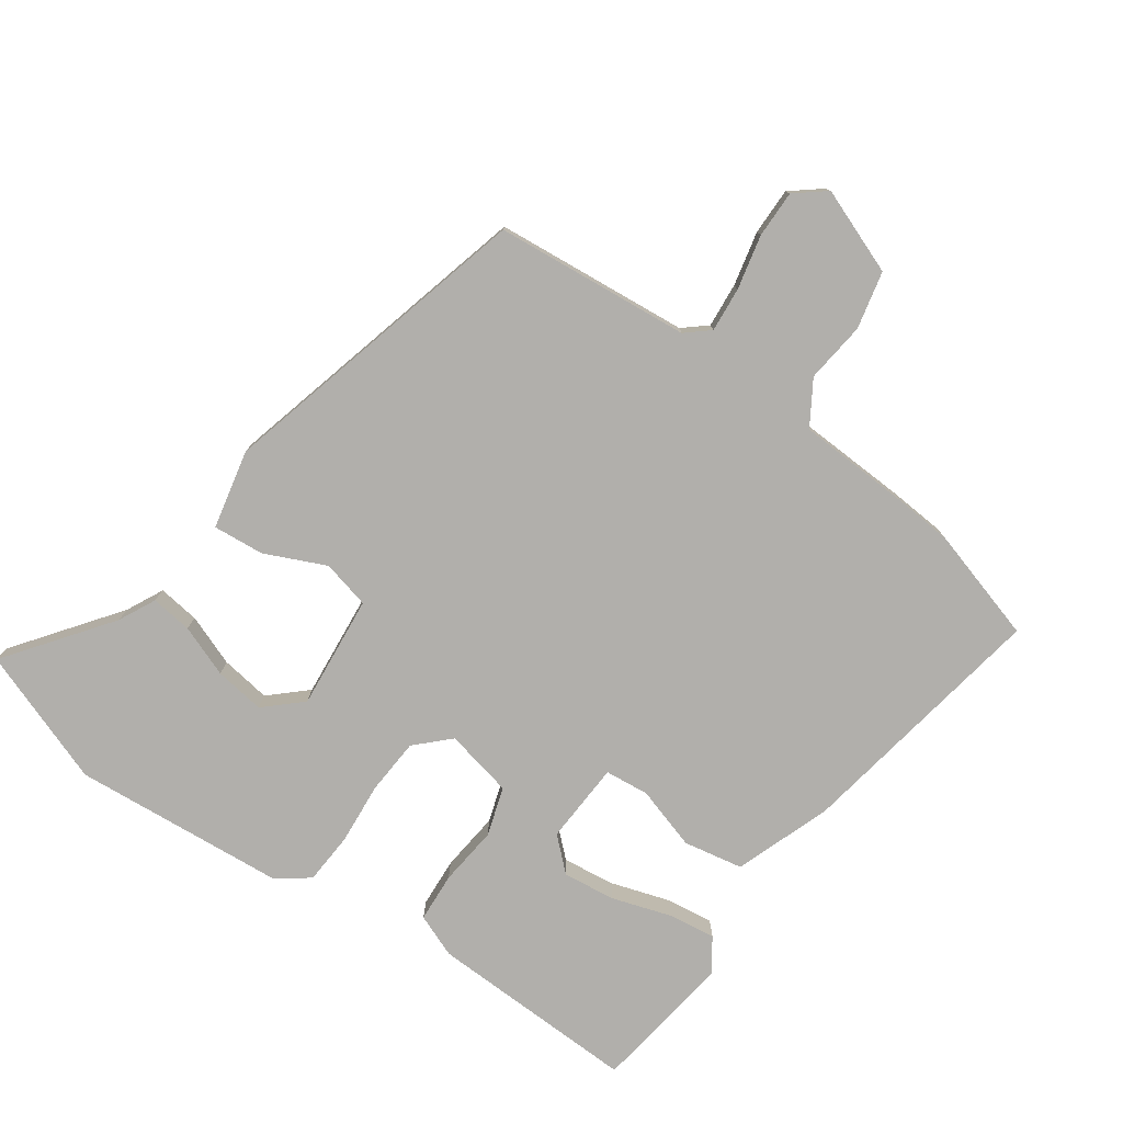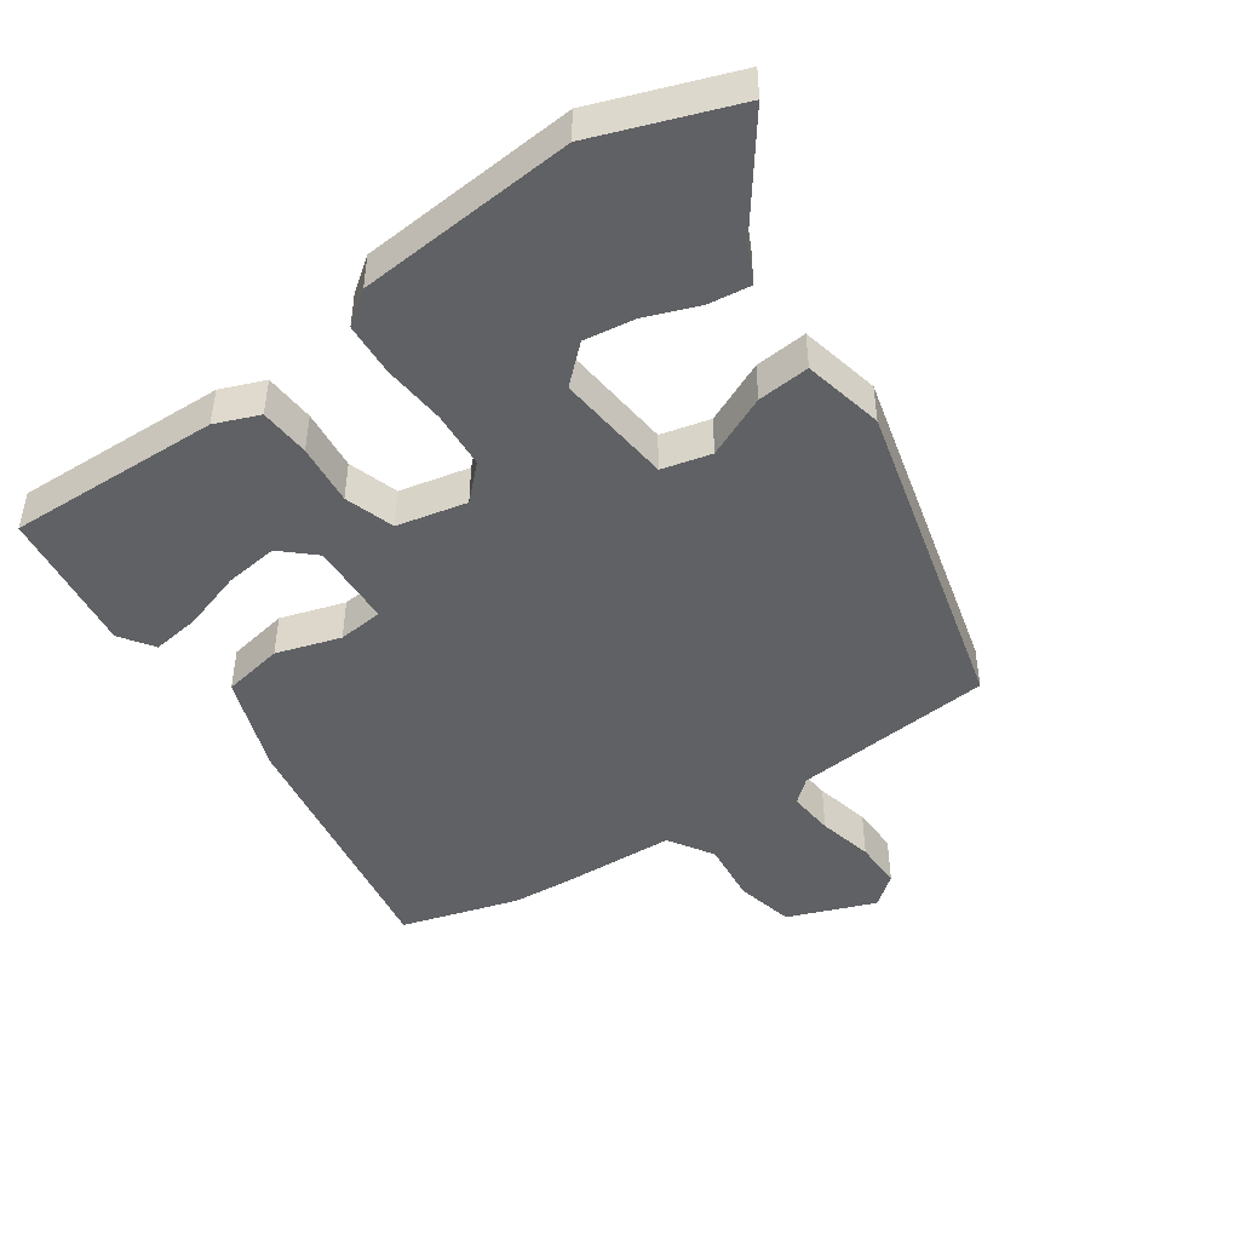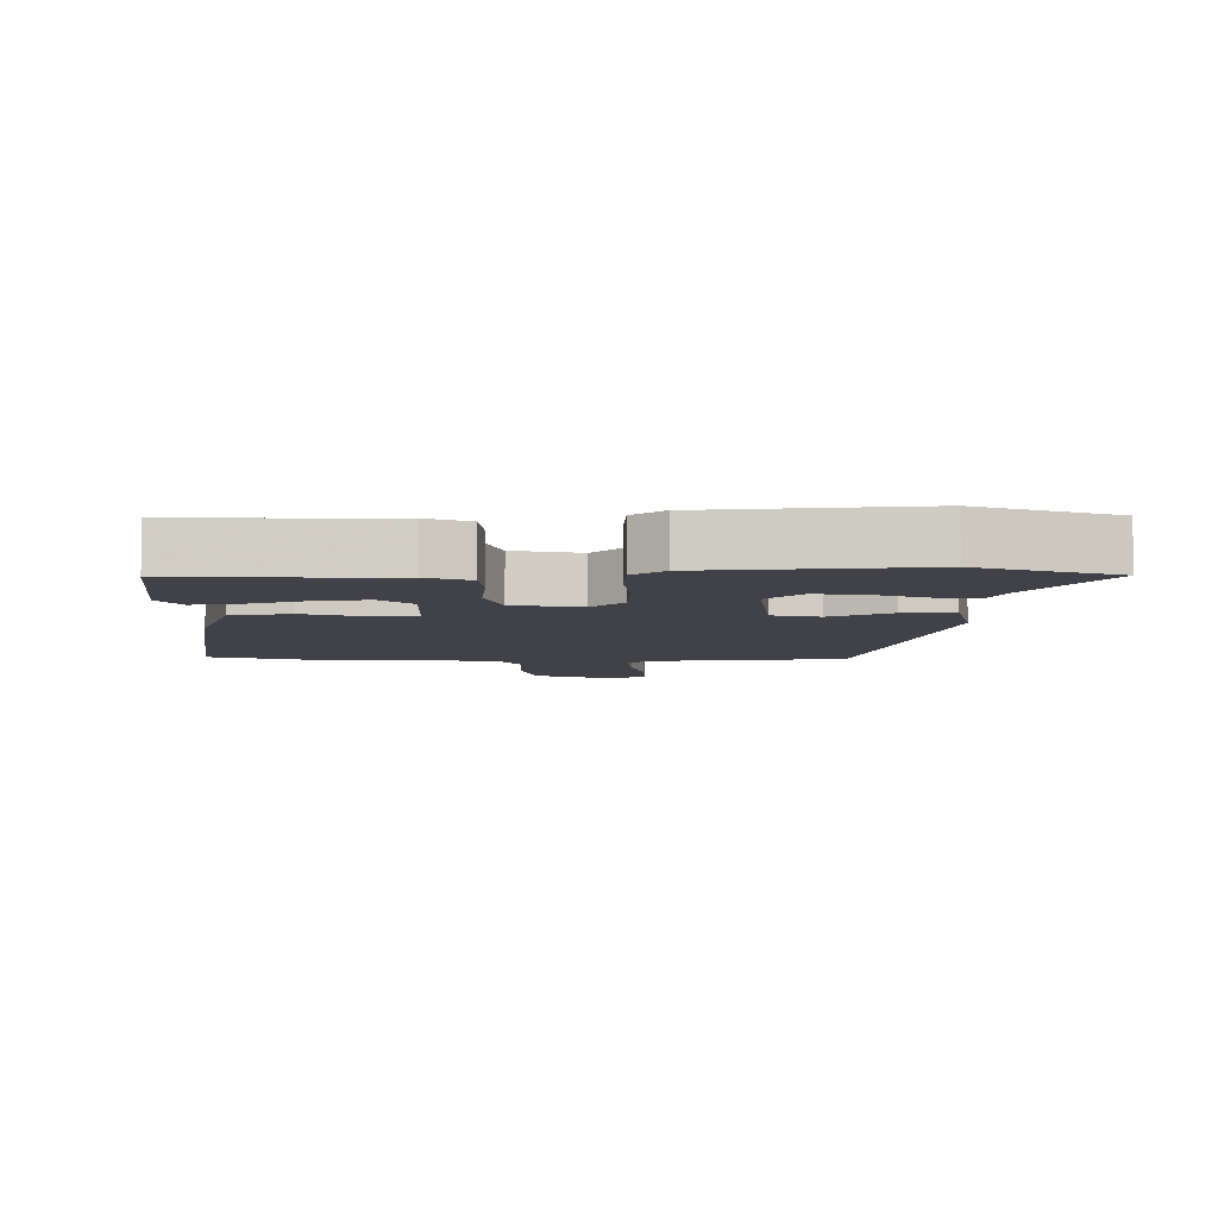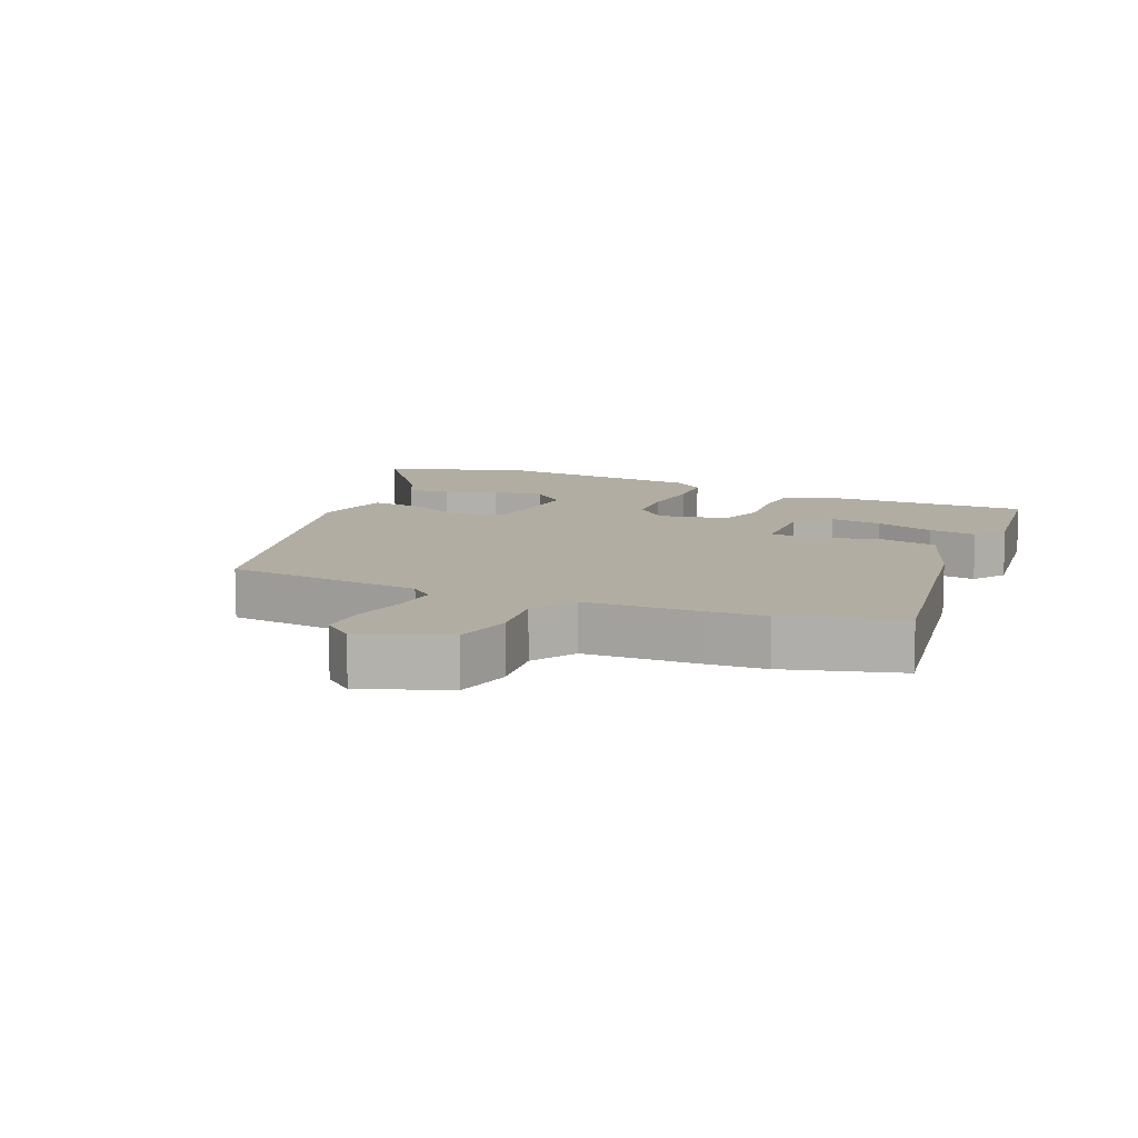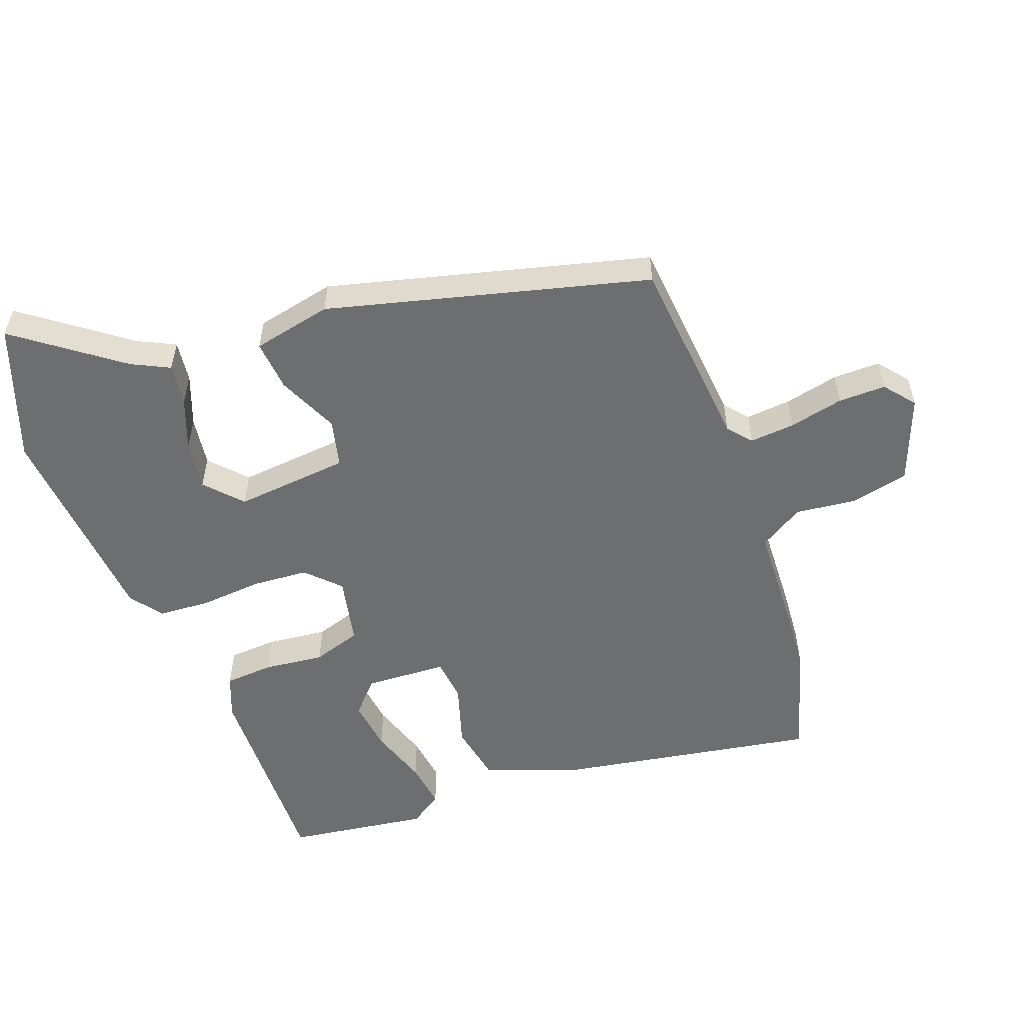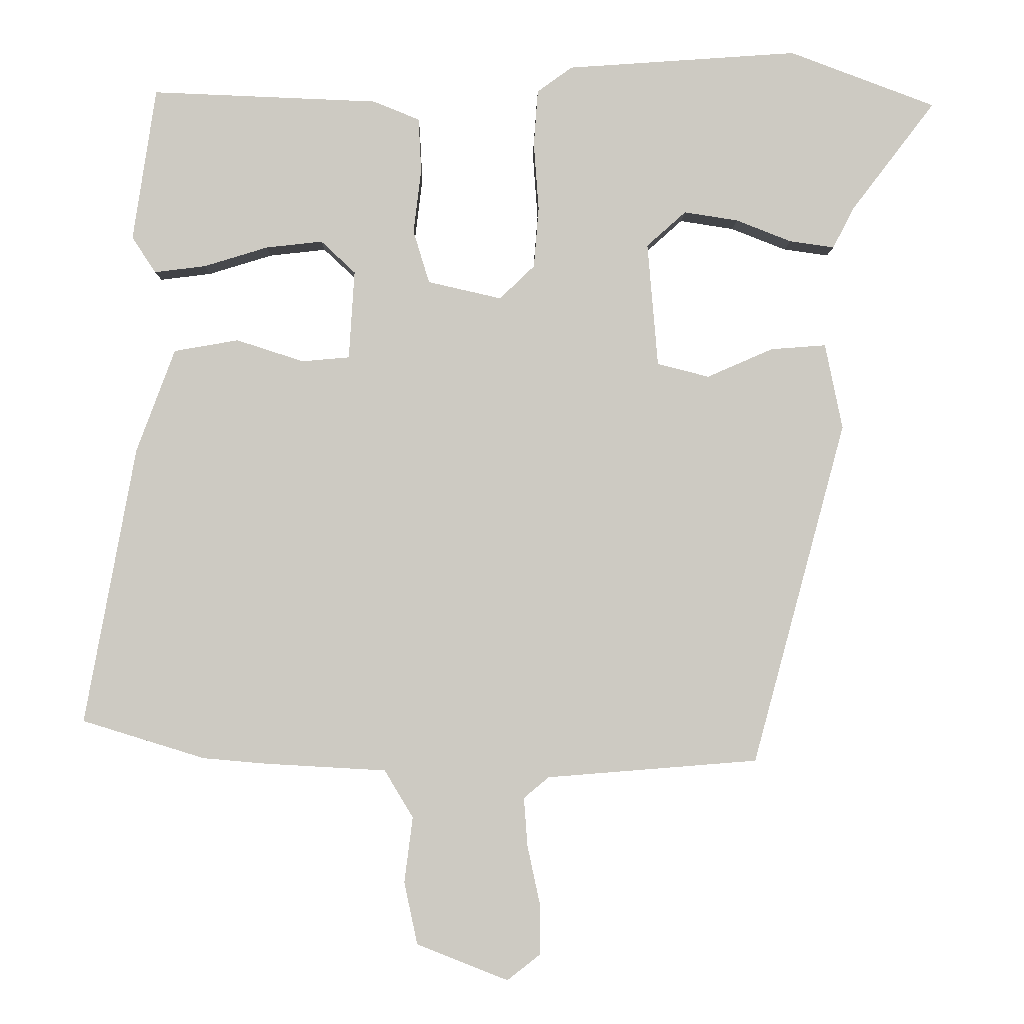
<metadata>
{"format":"obj","ext":"obj","renderer":"f3d","projection":"perspective","resolution":1024,"background":"white","views":[{"elev":-78.3,"azim":145.5,"up":"+Y"},{"elev":-46.2,"azim":35.4,"up":"+Y"},{"elev":-6.8,"azim":1.6,"up":"+Y"},{"elev":10.6,"azim":-155.6,"up":"+Y"},{"elev":-54.3,"azim":111.0,"up":"+Y"},{"elev":-3.7,"azim":-0.7,"up":"+Z"}]}
</metadata>
<code>
v 0.433 0.07 0.525
v 0.641 0.07 0.447
v 0.521 0.07 0.29
v 0.492 0.07 0.233
v 0.428 0.07 0.242
v 0.349 0.07 0.273
v 0.272 0.07 0.285
v 0.216 0.07 0.235
v 0.231 0.07 0.059
v 0.305 0.07 0.04
v 0.399 0.07 0.081
v 0.478 0.07 0.087
v 0.503 0.07 -0.035
v 0.371 0.07 -0.524
v 0.069 0.07 -0.548
v 0.033 0.07 -0.578
v 0.038 0.07 -0.647
v 0.056 0.07 -0.731
v 0.056 0.07 -0.804
v 0.009 0.07 -0.841
v -0.122 0.07 -0.789
v -0.141 0.07 -0.7
v -0.129 0.07 -0.606
v -0.17 0.07 -0.538
v -0.344 0.07 -0.528
v -0.434 0.07 -0.52
v -0.609 0.07 -0.466
v -0.536 0.07 -0.07
v -0.481 0.07 0.077
v -0.389 0.07 0.093
v -0.293 0.07 0.062
v -0.225 0.07 0.068
v -0.217 0.07 0.194
v -0.266 0.07 0.24
v -0.347 0.07 0.231
v -0.438 0.07 0.203
v -0.511 0.07 0.194
v -0.545 0.07 0.245
v -0.512 0.07 0.463
v -0.189 0.07 0.45
v -0.123 0.07 0.423
v -0.119 0.07 0.347
v -0.13 0.07 0.255
v -0.107 0.07 0.18
v -0.002 0.07 0.156
v 0.048 0.07 0.204
v 0.055 0.07 0.29
v 0.048 0.07 0.386
v 0.054 0.07 0.466
v 0.104 0.07 0.502
v 0.433 0 0.525
v 0.641 0 0.447
v 0.521 0 0.29
v 0.492 0 0.233
v 0.428 0 0.242
v 0.349 0 0.273
v 0.272 0 0.285
v 0.216 0 0.235
v 0.231 0 0.059
v 0.305 0 0.04
v 0.399 0 0.081
v 0.478 0 0.087
v 0.503 0 -0.035
v 0.371 0 -0.524
v 0.069 0 -0.548
v 0.033 0 -0.578
v 0.038 0 -0.647
v 0.056 0 -0.731
v 0.056 0 -0.804
v 0.009 0 -0.841
v -0.122 0 -0.789
v -0.141 0 -0.7
v -0.129 0 -0.606
v -0.17 0 -0.538
v -0.344 0 -0.528
v -0.434 0 -0.52
v -0.609 0 -0.466
v -0.536 0 -0.07
v -0.481 0 0.077
v -0.389 0 0.093
v -0.293 0 0.062
v -0.225 0 0.068
v -0.217 0 0.194
v -0.266 0 0.24
v -0.347 0 0.231
v -0.438 0 0.203
v -0.511 0 0.194
v -0.545 0 0.245
v -0.512 0 0.463
v -0.189 0 0.45
v -0.123 0 0.423
v -0.119 0 0.347
v -0.13 0 0.255
v -0.107 0 0.18
v -0.002 0 0.156
v 0.048 0 0.204
v 0.055 0 0.29
v 0.048 0 0.386
v 0.054 0 0.466
v 0.104 0 0.502
f 1 2 3
f 50 1 3
f 49 50 3
f 48 49 3
f 47 48 3
f 41 42 43
f 40 41 43
f 39 40 43
f 38 39 43
f 35 36 37 38
f 34 35 38
f 34 38 43
f 33 34 43 44
f 29 30 31
f 28 29 31
f 27 28 31
f 26 27 31
f 25 26 31
f 24 25 31
f 23 24 31 32
f 21 22 23
f 20 21 23
f 19 20 23
f 18 19 23
f 17 18 23
f 32 33 44
f 23 32 44
f 17 23 44
f 16 17 44
f 13 14 15
f 12 13 15
f 11 12 15
f 10 11 15
f 9 10 15 16
f 3 4 5 6
f 3 6 7
f 47 3 7
f 46 47 7 8
f 8 9 16
f 46 8 16
f 45 46 16
f 16 44 45
f 53 52 51
f 53 51 100
f 53 100 99
f 53 99 98
f 53 98 97
f 93 92 91
f 93 91 90
f 93 90 89
f 93 89 88
f 88 87 86 85
f 88 85 84
f 93 88 84
f 94 93 84 83
f 81 80 79
f 81 79 78
f 81 78 77
f 81 77 76
f 81 76 75
f 81 75 74
f 82 81 74 73
f 73 72 71
f 73 71 70
f 73 70 69
f 73 69 68
f 73 68 67
f 94 83 82
f 94 82 73
f 94 73 67
f 94 67 66
f 65 64 63
f 65 63 62
f 65 62 61
f 65 61 60
f 66 65 60 59
f 56 55 54 53
f 57 56 53
f 57 53 97
f 58 57 97 96
f 66 59 58
f 66 58 96
f 66 96 95
f 95 94 66
f 1 51 52 2
f 2 52 53 3
f 3 53 54 4
f 4 54 55 5
f 5 55 56 6
f 6 56 57 7
f 7 57 58 8
f 8 58 59 9
f 9 59 60 10
f 10 60 61 11
f 11 61 62 12
f 12 62 63 13
f 13 63 64 14
f 14 64 65 15
f 15 65 66 16
f 16 66 67 17
f 17 67 68 18
f 18 68 69 19
f 19 69 70 20
f 20 70 71 21
f 21 71 72 22
f 22 72 73 23
f 23 73 74 24
f 24 74 75 25
f 25 75 76 26
f 26 76 77 27
f 27 77 78 28
f 28 78 79 29
f 29 79 80 30
f 30 80 81 31
f 31 81 82 32
f 32 82 83 33
f 33 83 84 34
f 34 84 85 35
f 35 85 86 36
f 36 86 87 37
f 37 87 88 38
f 38 88 89 39
f 39 89 90 40
f 40 90 91 41
f 41 91 92 42
f 42 92 93 43
f 43 93 94 44
f 44 94 95 45
f 45 95 96 46
f 46 96 97 47
f 47 97 98 48
f 48 98 99 49
f 49 99 100 50
f 50 100 51 1

</code>
